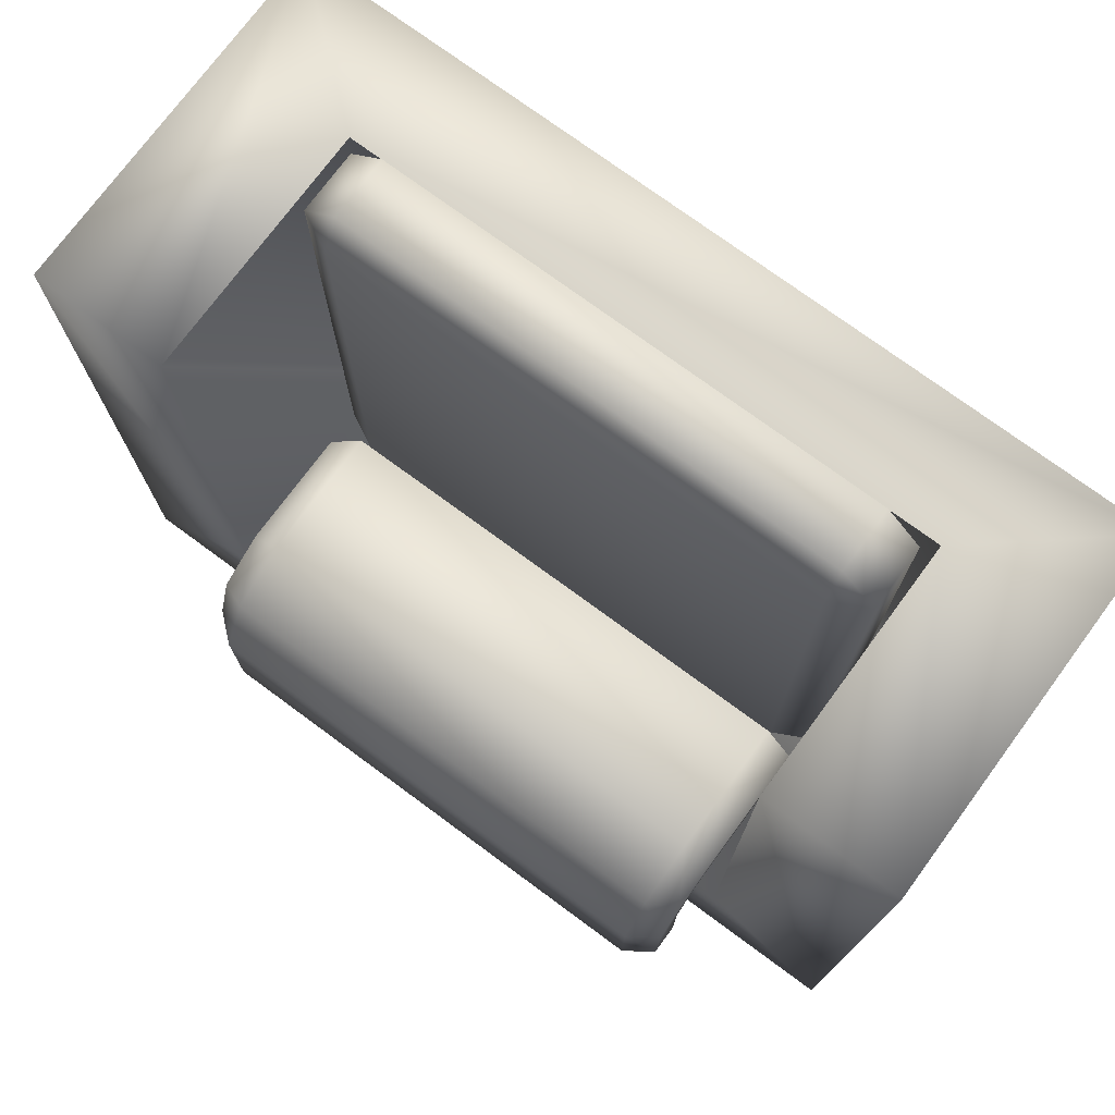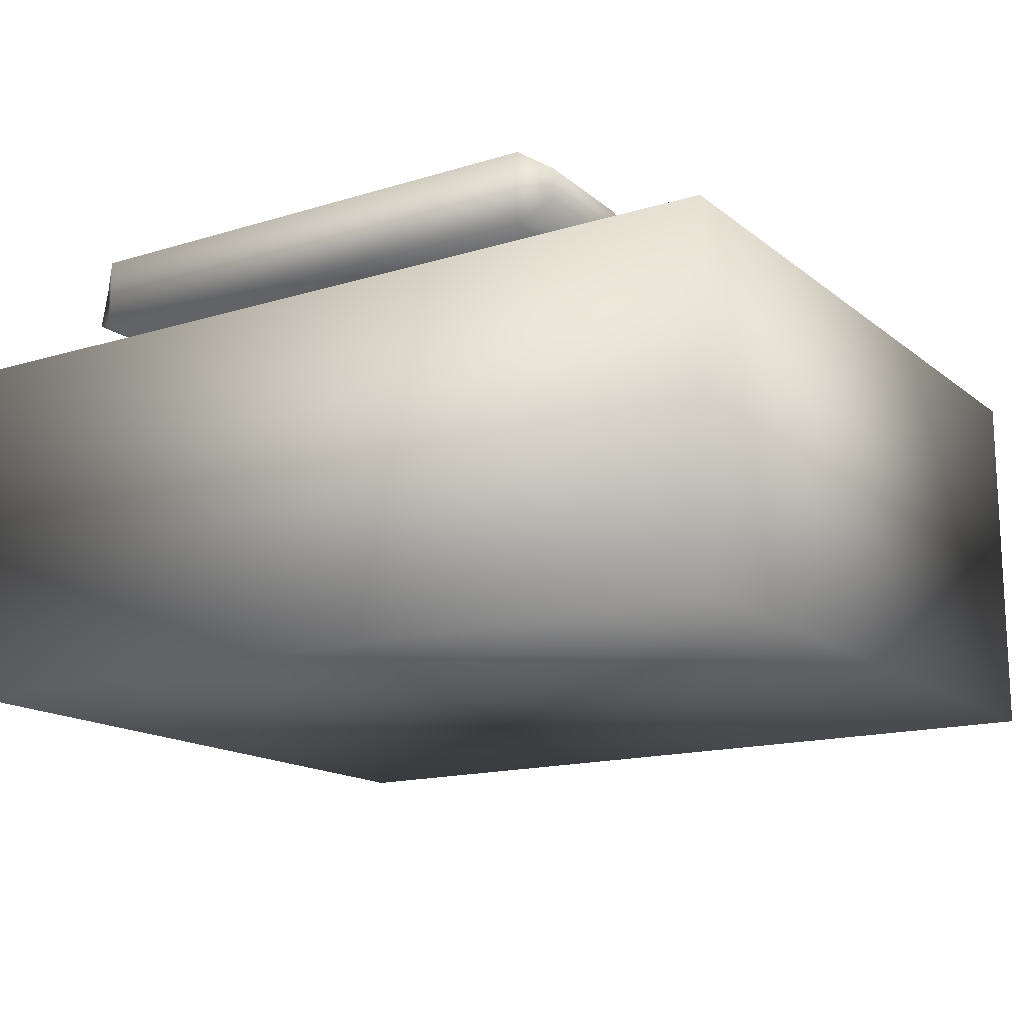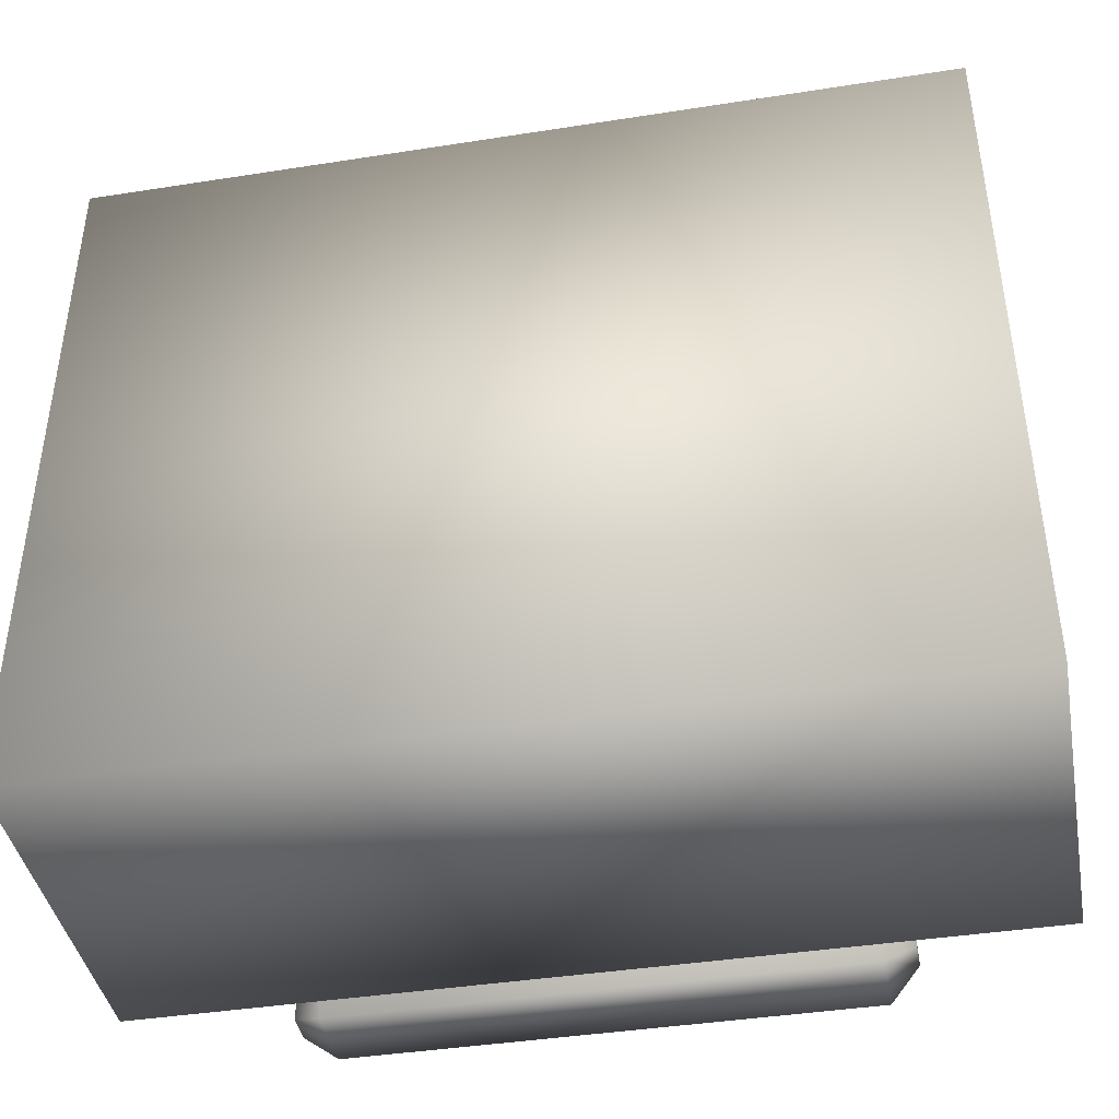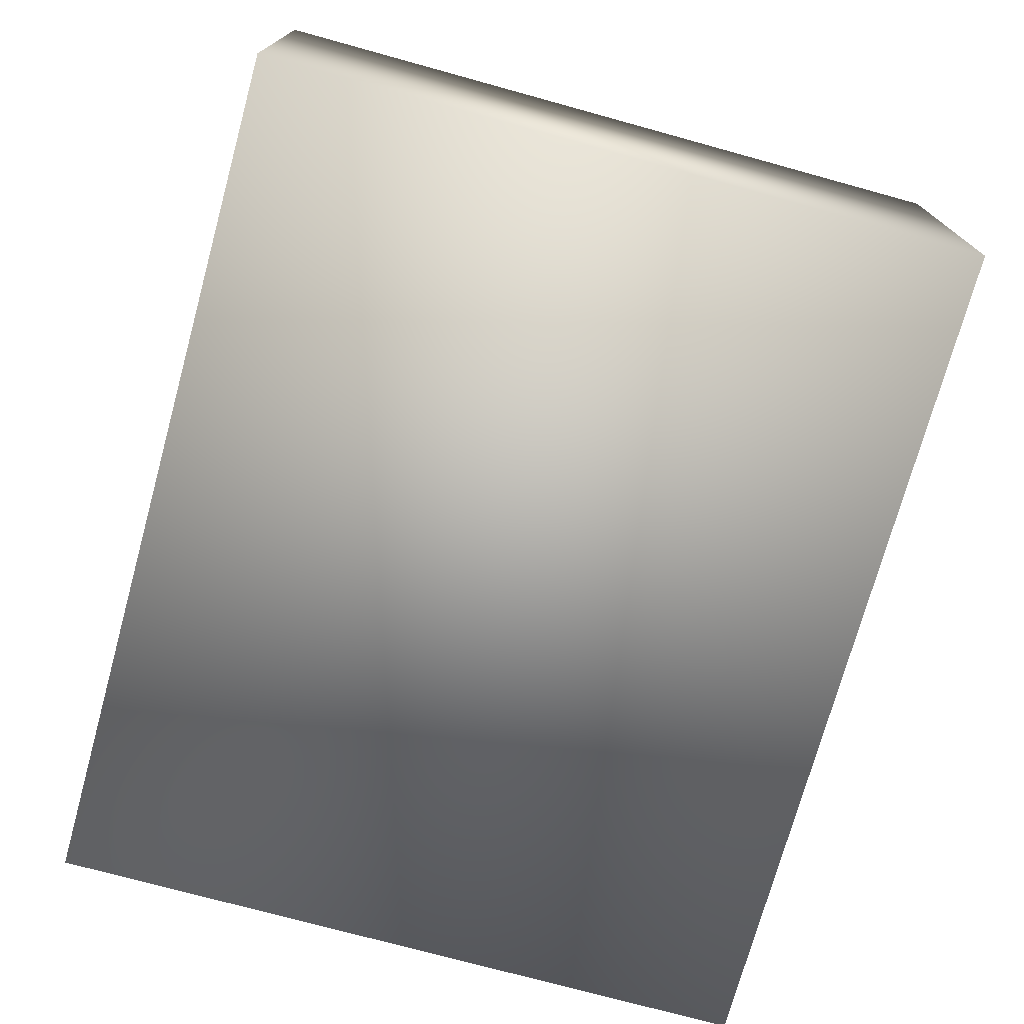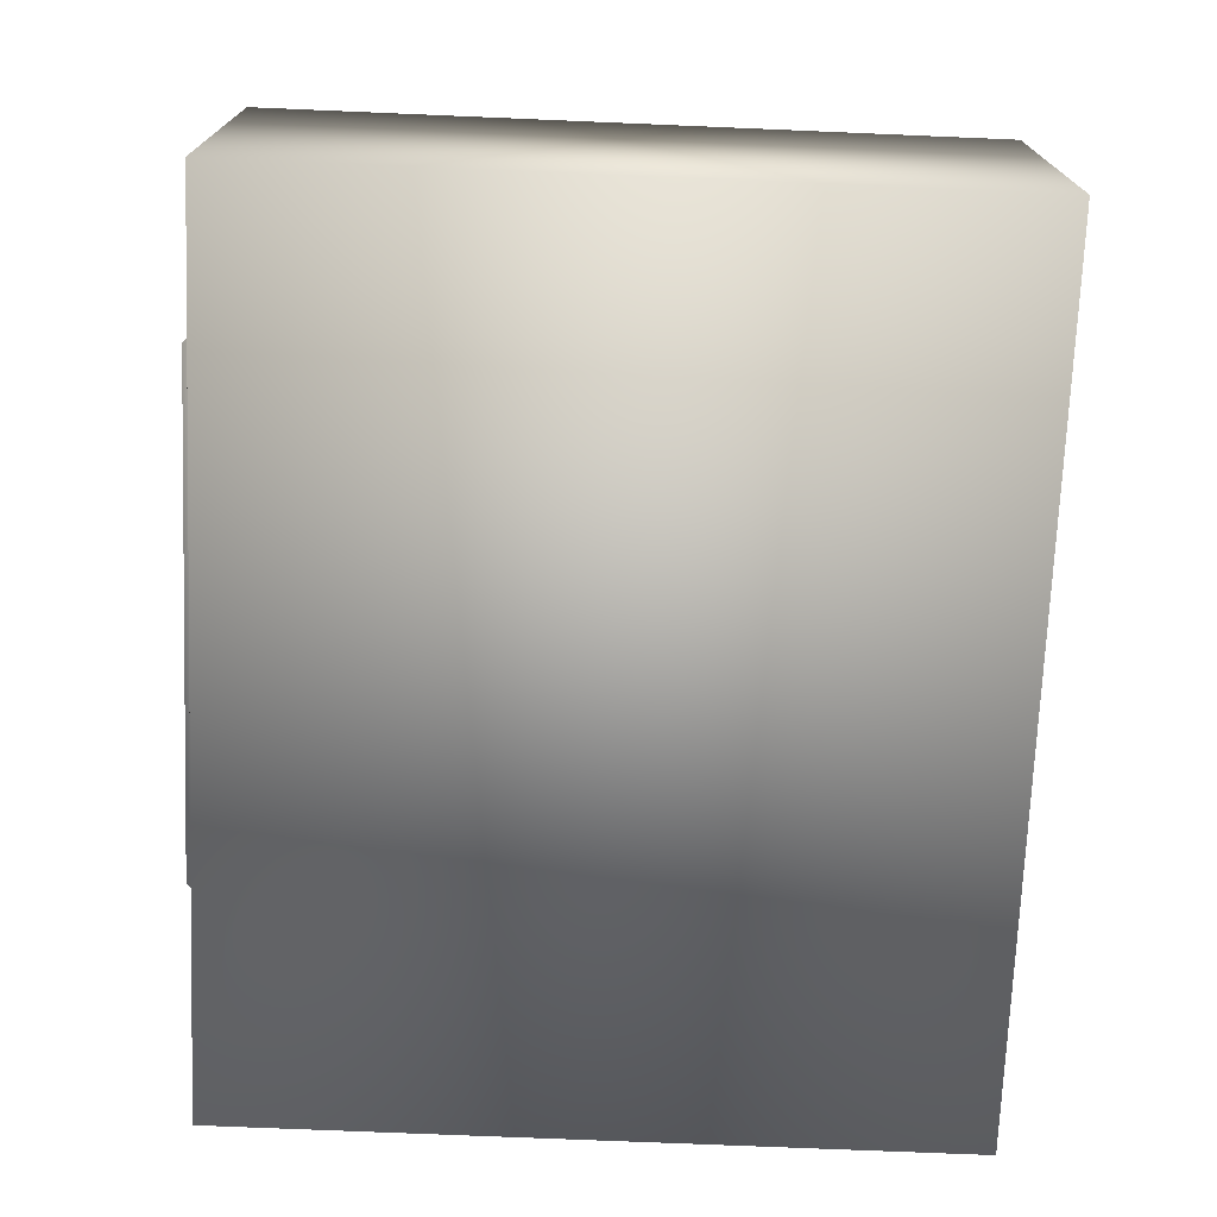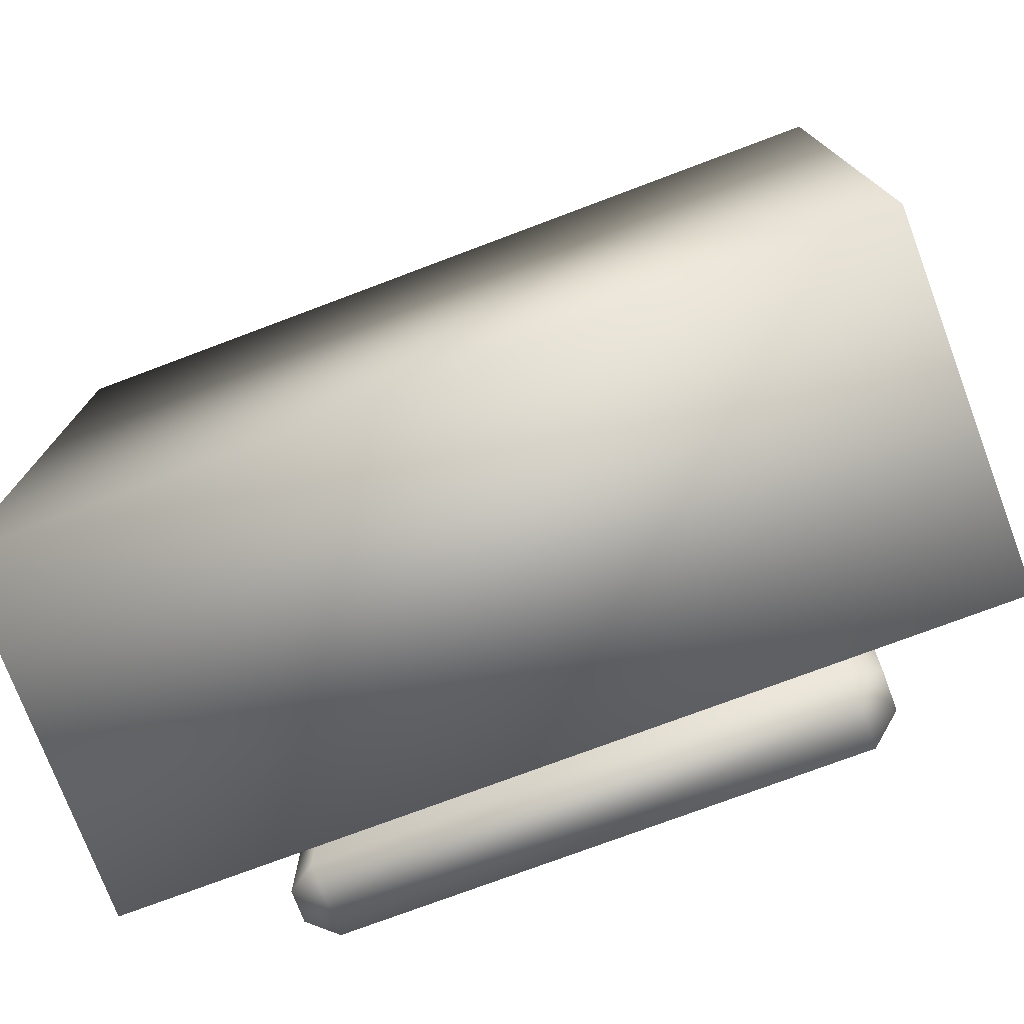
<metadata>
{"format":"obj","ext":"obj","renderer":"f3d","projection":"perspective","resolution":1024,"background":"white","views":[{"elev":74.8,"azim":-143.6,"up":"+Z"},{"elev":-15.6,"azim":-147.4,"up":"+Y"},{"elev":-41.6,"azim":10.7,"up":"+Z"},{"elev":-73.9,"azim":-105.4,"up":"+Y"},{"elev":-72.7,"azim":87.6,"up":"+Y"},{"elev":-75.5,"azim":20.6,"up":"+Z"}]}
</metadata>
<code>
o Cube.001
v -1.396 -0.4898 -2.223
v -1.396 0.5102 -2.223
v -1.396 0.5102 -4.223
v -1.396 -0.4898 -4.223
v 0.9923 0.5102 -4.223
v 0.9923 -0.4898 -4.223
v 0.9923 0.5102 -2.223
v 0.9923 -0.4898 -2.223
v -1.025 -0.1834 -2.223
v -1.025 0.5102 -2.223
v -1.025 0.5102 -3.852
v 0.6217 0.5102 -3.852
v 0.6217 0.5102 -2.223
v 0.6217 -0.1834 -2.223
v -1.025 -0.1829 -2.223
v -1.025 -0.1829 -3.852
v 0.6217 -0.1837 -3.852
v 0.6217 -0.1837 -2.223
v 0.5069 -0.1642 -2.159
v 0.5069 0.01142 -2.159
v -0.8877 0.01142 -2.159
v -0.8877 -0.1642 -2.159
v 0.6069 -0.1642 -3.742
v 0.6069 0.01142 -3.742
v 0.6069 0.01142 -2.259
v 0.6069 -0.1642 -2.259
v 0.5069 0.06244 -3.742
v -0.8877 0.06244 -3.742
v -0.8877 0.06244 -2.259
v 0.5069 0.06244 -2.259
v -0.9877 -0.1642 -2.259
v -0.9877 0.01142 -2.259
v -0.9877 0.01142 -3.742
v -0.9877 -0.1642 -3.742
v -0.8877 -0.1642 -3.842
v -0.8877 0.01142 -3.842
v 0.5069 0.01142 -3.842
v 0.5069 -0.1642 -3.842
v -0.8877 -0.1764 -2.259
v -0.8877 -0.1764 -3.742
v 0.5069 -0.1764 -2.259
v 0.5069 -0.1764 -3.742
v 0.5136 0.08532 -3.632
v 0.5136 0.4764 -3.632
v -0.8877 0.4764 -3.632
v -0.8877 0.08532 -3.632
v -0.9698 0.4768 -3.76
v -0.9698 0.4761 -3.703
v -0.9698 0.6019 -3.747
v -0.9698 0.5442 -3.792
v 0.5946 0.1284 -3.778
v 0.5946 0.4767 -3.778
v 0.5946 0.4762 -3.686
v 0.5946 0.1284 -3.686
v -0.8877 0.08532 -3.832
v 0.5136 0.08532 -3.832
v -0.8877 0.4764 -3.832
v 0.5136 0.4764 -3.832
v -0.9698 0.09403 -3.703
v -0.9698 0.09403 -3.76
v 0.5911 0.6238 -3.752
v 0.5864 0.5434 -3.809
v 0.6033 0.5986 -3.88
v 0.5873 0.6743 -3.885
v 0.5136 0.6555 -3.721
v -0.8877 0.6555 -3.721
v -0.8877 0.5141 -3.863
v 0.5136 0.5141 -3.863
v -0.9698 0.605 -3.901
v -0.9698 0.6832 -3.898
v -0.9698 0.6907 -4.211
v -0.9698 0.604 -4.211
v -0.8877 0.5403 -3.897
v 0.5136 0.5403 -3.897
v 0.5136 0.7402 -3.897
v -0.8877 0.7402 -3.897
v 0.5136 0.5403 -4.253
v -0.8877 0.5403 -4.253
v -0.8877 0.7402 -4.253
v 0.5136 0.7402 -4.253
v 0.5946 0.5769 -4.198
v 0.5946 0.6936 -4.178
f 1 2 3 4
f 4 3 5 6
f 6 5 7 8
f 4 6 8 1
f 9 10 2 1
f 10 11 3 2
f 11 12 5 3
f 12 13 7 5
f 13 14 8 7
f 14 9 1 8
f 10 9 15 16 11
f 13 12 17 18
f 15 18 17 16
f 12 11 16 17
f 19 20 21 22
f 23 24 25 26
f 27 28 29 30
f 31 32 33 34
f 35 36 37 38
f 39 22 31
f 21 29 32
f 40 34 35
f 28 36 33
f 41 26 19
f 30 20 25
f 42 38 23
f 27 24 37
f 40 39 31 34
f 22 21 32 31
f 29 28 33 32
f 36 35 34 33
f 42 40 35 38
f 28 27 37 36
f 24 23 38 37
f 41 42 23 26
f 27 30 25 24
f 20 19 26 25
f 39 41 19 22
f 30 29 21 20
f 40 42 41 39
f 43 44 45 46
f 47 48 49 50
f 51 52 53 54
f 55 56 43 46
f 55 57 58 56
f 59 48 47 60
f 61 62 63 64
f 53 52 62 61
f 45 44 65 66
f 58 57 67 68
f 69 70 71 72
f 68 67 73 74
f 50 49 70 69
f 66 65 75 76
f 77 78 79 80
f 76 75 80 79
f 64 63 81 82
f 74 73 78 77
f 51 54 43 56
f 52 51 56 58
f 54 53 44 43
f 62 52 58 68
f 53 61 65 44
f 63 62 68 74
f 61 64 75 65
f 82 81 77 80
f 64 82 80 75
f 81 63 74 77
f 48 59 46 45
f 60 47 57 55
f 59 60 55 46
f 49 48 45 66
f 47 50 67 57
f 50 69 73 67
f 70 49 66 76
f 72 71 79 78
f 71 70 76 79
f 69 72 78 73

</code>
